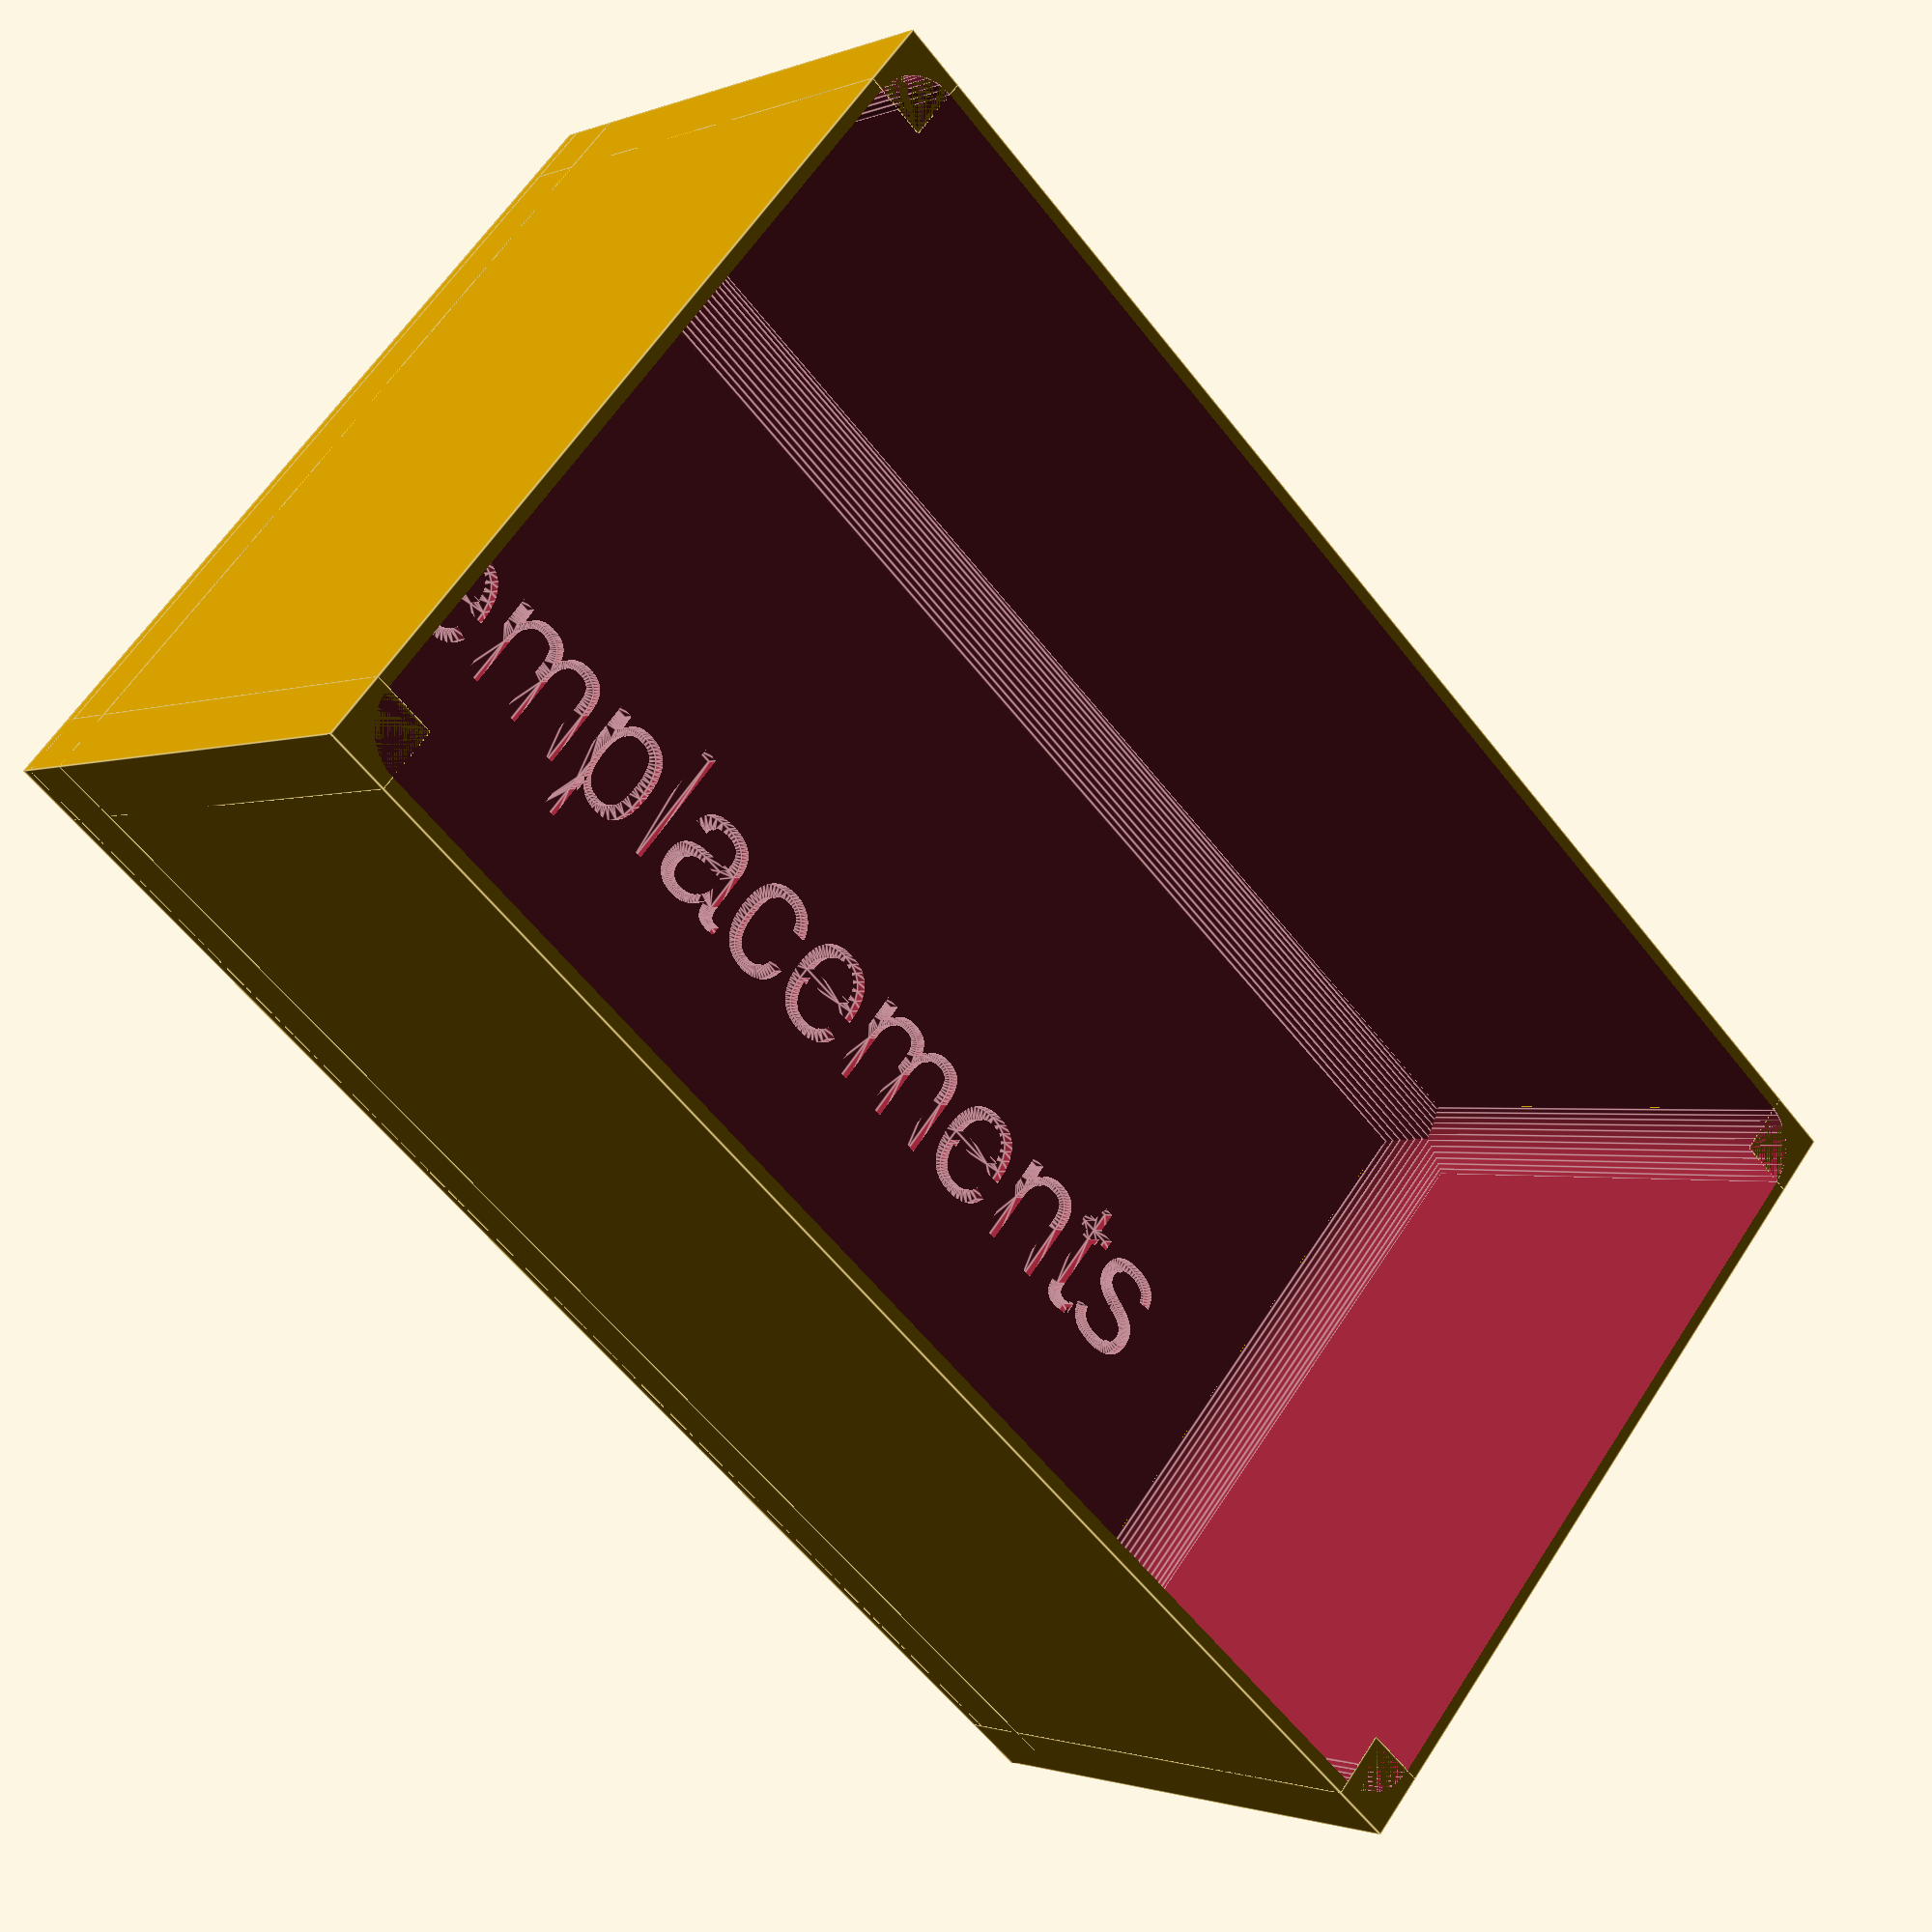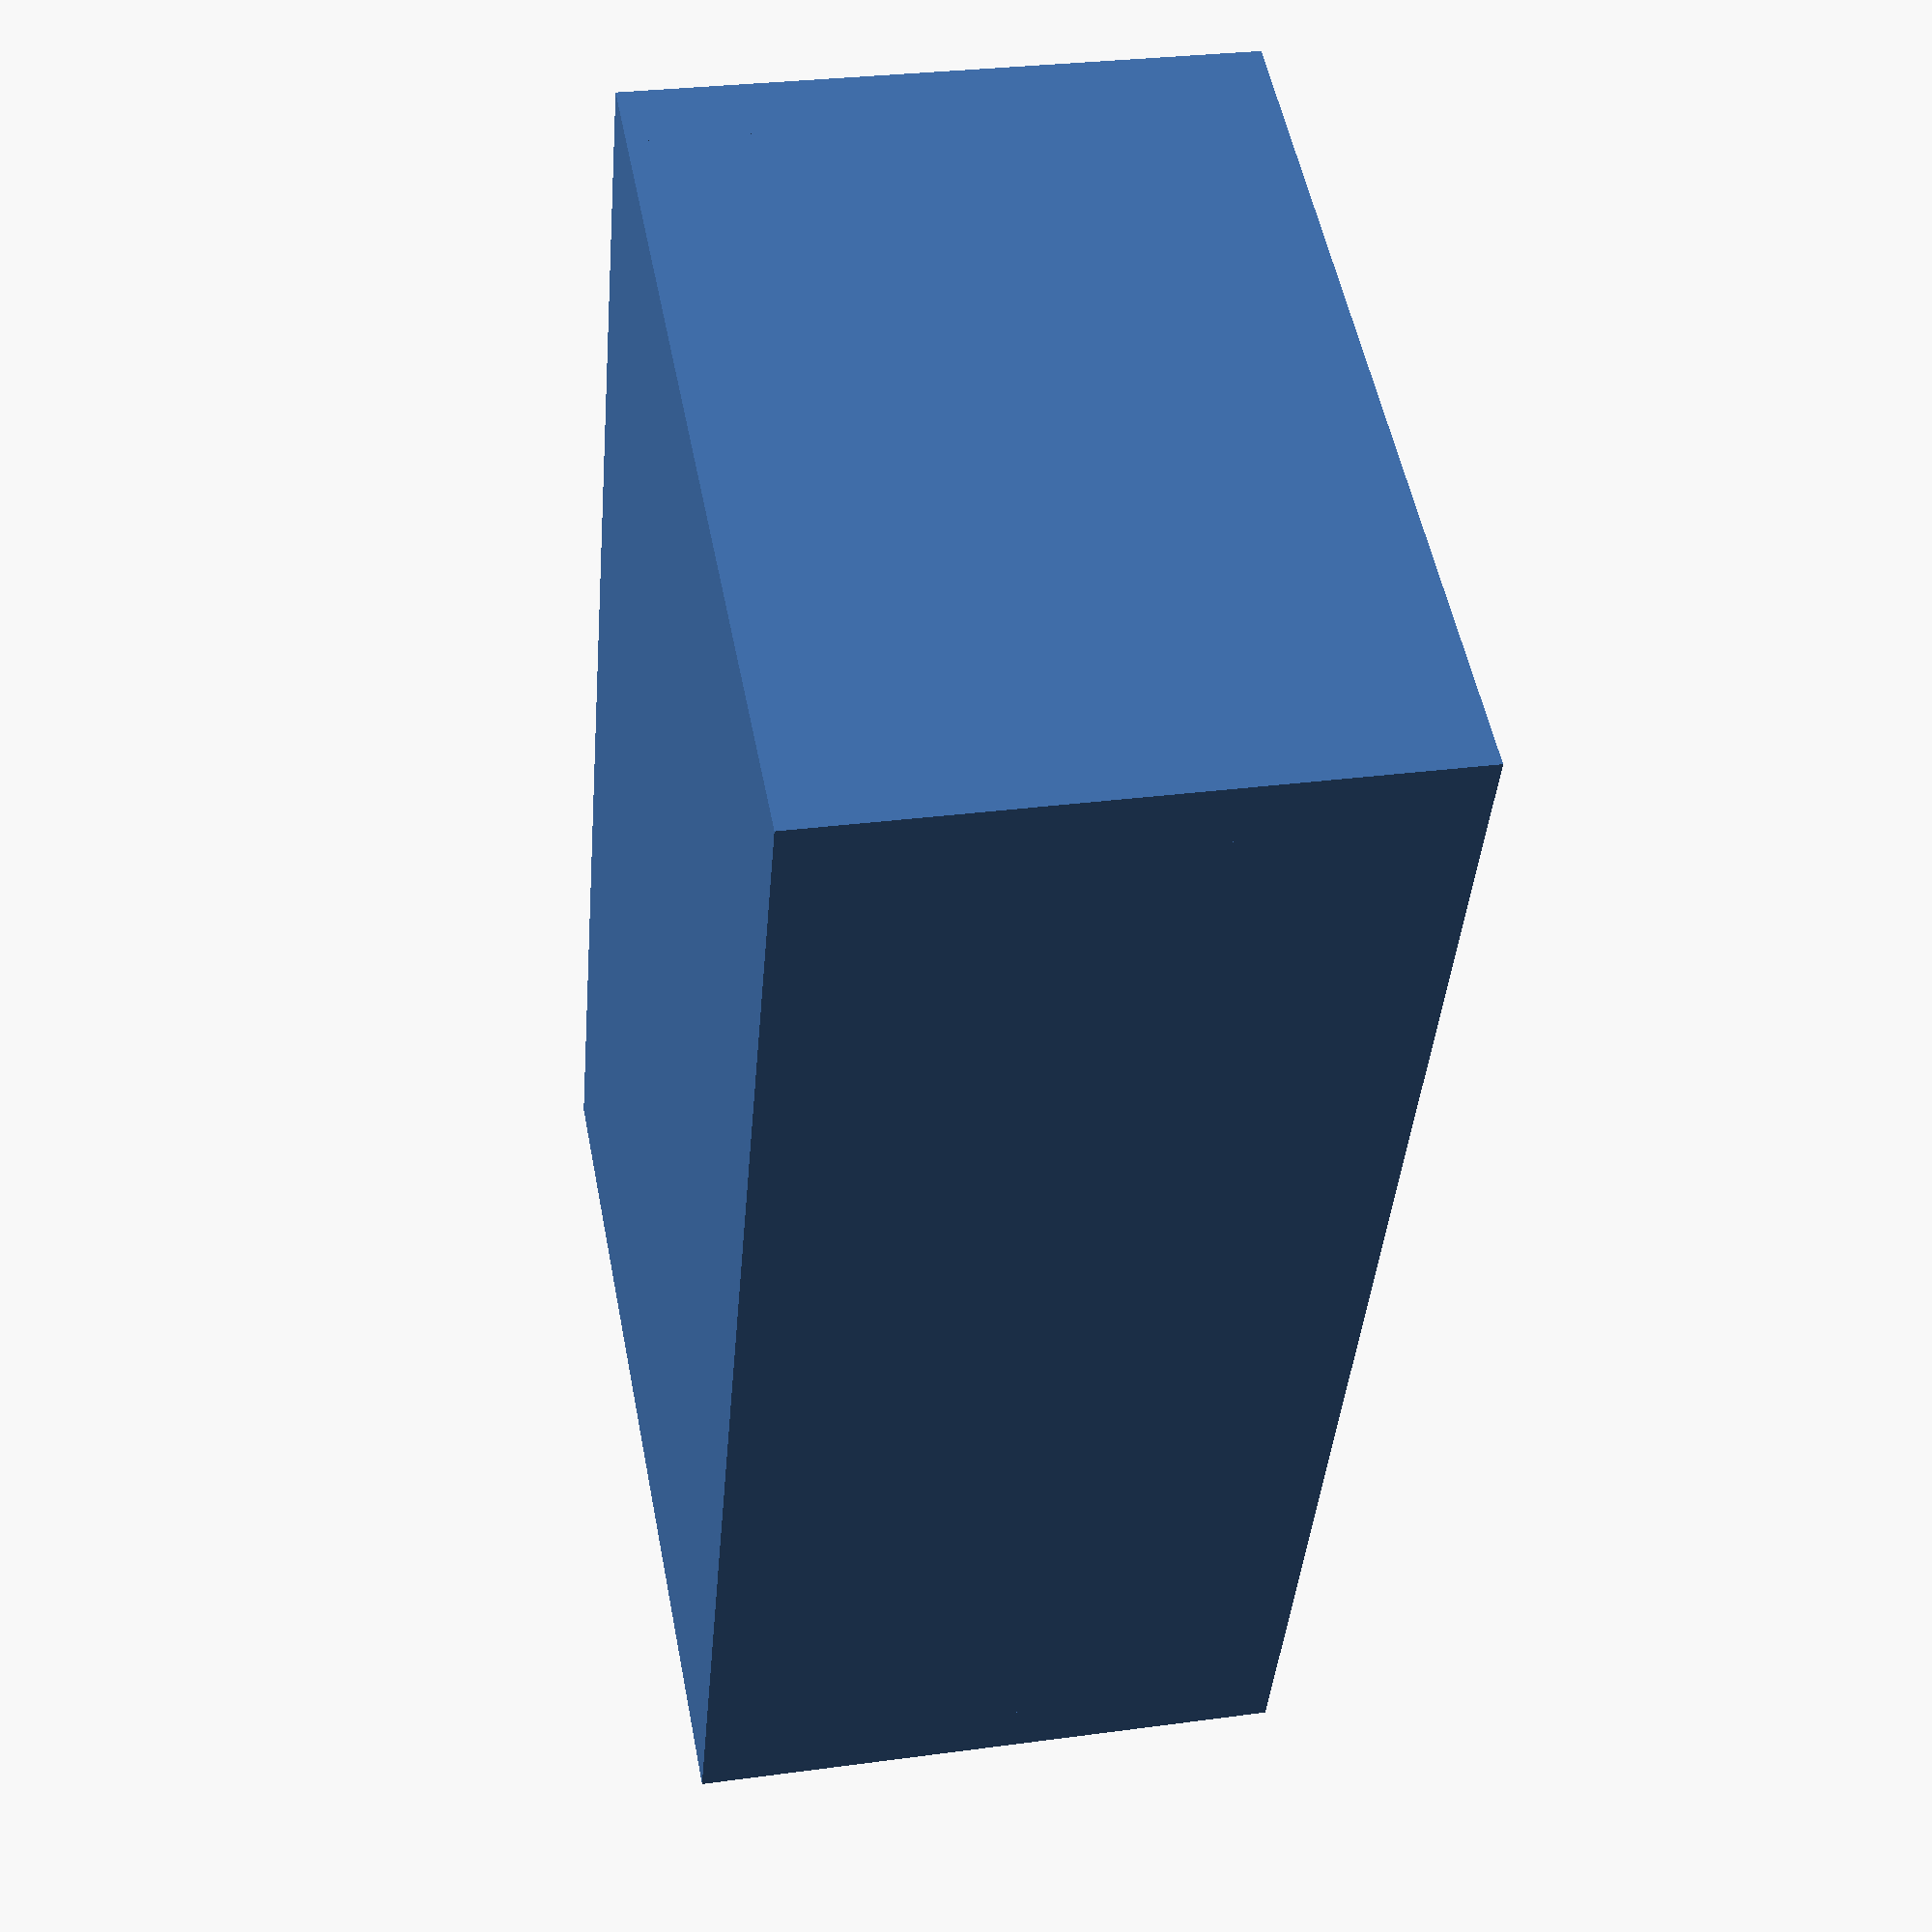
<openscad>
// this model is designed to hold the emplacement models inside
// the cathedral model.  Measurements of the interior of the
// cathedral footprint were 116.5 x 67.5

// this produces a final model 113.5 x 66 x 45 (X,Y,Z) 

 $fn=50;

wallThickness = 1;
baseHeight = 2;  // the thickness of the bottof the tray
wallHeight = 45;

margin = 0.25; // a fudge factor

count=8;
unitHeight= 13.75;   // the vertical height of the emplacement models
unitWidth=63.5;      // the width of the widest part of the emplacement model

filletRadius = 4;
filletWall = wallThickness;

// the next two variables define the size of the void to hold the emplacement models
innerLength = 1 + (count * unitHeight) + (2 * margin);
innerWidth = unitWidth + 2 * margin;

// next two variables define the exterior dimension of the tray
totalLength = 2 * wallThickness + innerLength;
totalWidth = 2 * wallThickness + innerWidth;

// the radius of the fillet inside the corners of the tray
minkowskiRadius = filletRadius;

module innerVoid() {
   
    // minkowski() {
    //     cube([innerLength - minkowskiRadius * 2, innerWidth - minkowskiRadius * 2, wallHeight], true);
    //     cylinder(minkowskiRadius /2, center=true);
    // }

    cube([innerLength, innerWidth, wallHeight], true);

}

module lettering() {

    translate([-45.5,  -4, - wallHeight / 2 + 1]) {
    
        linear_extrude(height = 1.5) {
            text("emplacements", font = "Liberation Sans");
        }
   
    }

}


module shell() {

    difference() {
            
        cube(size=[totalLength, totalWidth, wallHeight], center=true);
        translate([0, 0, baseHeight]) {
            innerVoid();
        }
        lettering();

    }

}


module main() {

    union() {
       shell();
    translate([0,0,wallHeight/-2 ]) {
        bottomFillets();
    }
    verticalFillets();
    }

}

main();



module filletEdge(l = 10, r = 2, w = 1) {

    cubeSide = r + w;

    translate([w, w, 0]) {
        
        difference() {
            
            translate([cubeSide / 2 - w, cubeSide / 2  - w, 0]) {
                cube(size=[cubeSide, cubeSide, l], center=true);
            }

            translate([r, r, 0]) {
                cylinder(l, r, r, true);   
            }

        }


    }
}


module bottomFillets() {

    bottomFilletAdjustment = baseHeight - filletWall;

    // negative x end
    translate([totalLength/2 * -1, 0,bottomFilletAdjustment])
    rotate([90,0,0])
    filletEdge(totalWidth,  filletRadius, filletWall);


    // // positive x end
    translate([totalLength/2, 0,bottomFilletAdjustment])
    mirror([1,0,0])
    rotate([90,0,0])
    filletEdge(totalWidth,  filletRadius, filletWall);


    // negative y end
    translate([ 0,-totalWidth/2,bottomFilletAdjustment])
    rotate([90,0,0])
    rotate([0,90,0])
    filletEdge(totalLength,  filletRadius, filletWall);

    // positive y end
    translate([ 0,totalWidth/2,bottomFilletAdjustment])
    rotate([90,0,0])
    rotate([0,-90,0])
    filletEdge(totalLength,  filletRadius, filletWall);
    
}


module verticalFillets() {
    
    // -x , -y corner
    translate([totalLength/-2,totalWidth/-2,0])
    filletEdge(wallHeight,  filletRadius, filletWall);

    // +x, -y corner
    translate([totalLength/2,totalWidth/-2,0])
    rotate([0,0,90])
    filletEdge(wallHeight,  filletRadius, filletWall);


    // -x, +y corner
    translate([totalLength/-2,totalWidth/2,0])
    rotate([0,0,-90])
    filletEdge(wallHeight,  filletRadius, filletWall);

    // +x, +y corner
    translate([totalLength/2,totalWidth/2,0])
    rotate([0,0,180])
    filletEdge(wallHeight,  filletRadius, filletWall);

}
</openscad>
<views>
elev=1.3 azim=41.7 roll=324.5 proj=p view=edges
elev=151.8 azim=246.8 roll=281.7 proj=p view=solid
</views>
